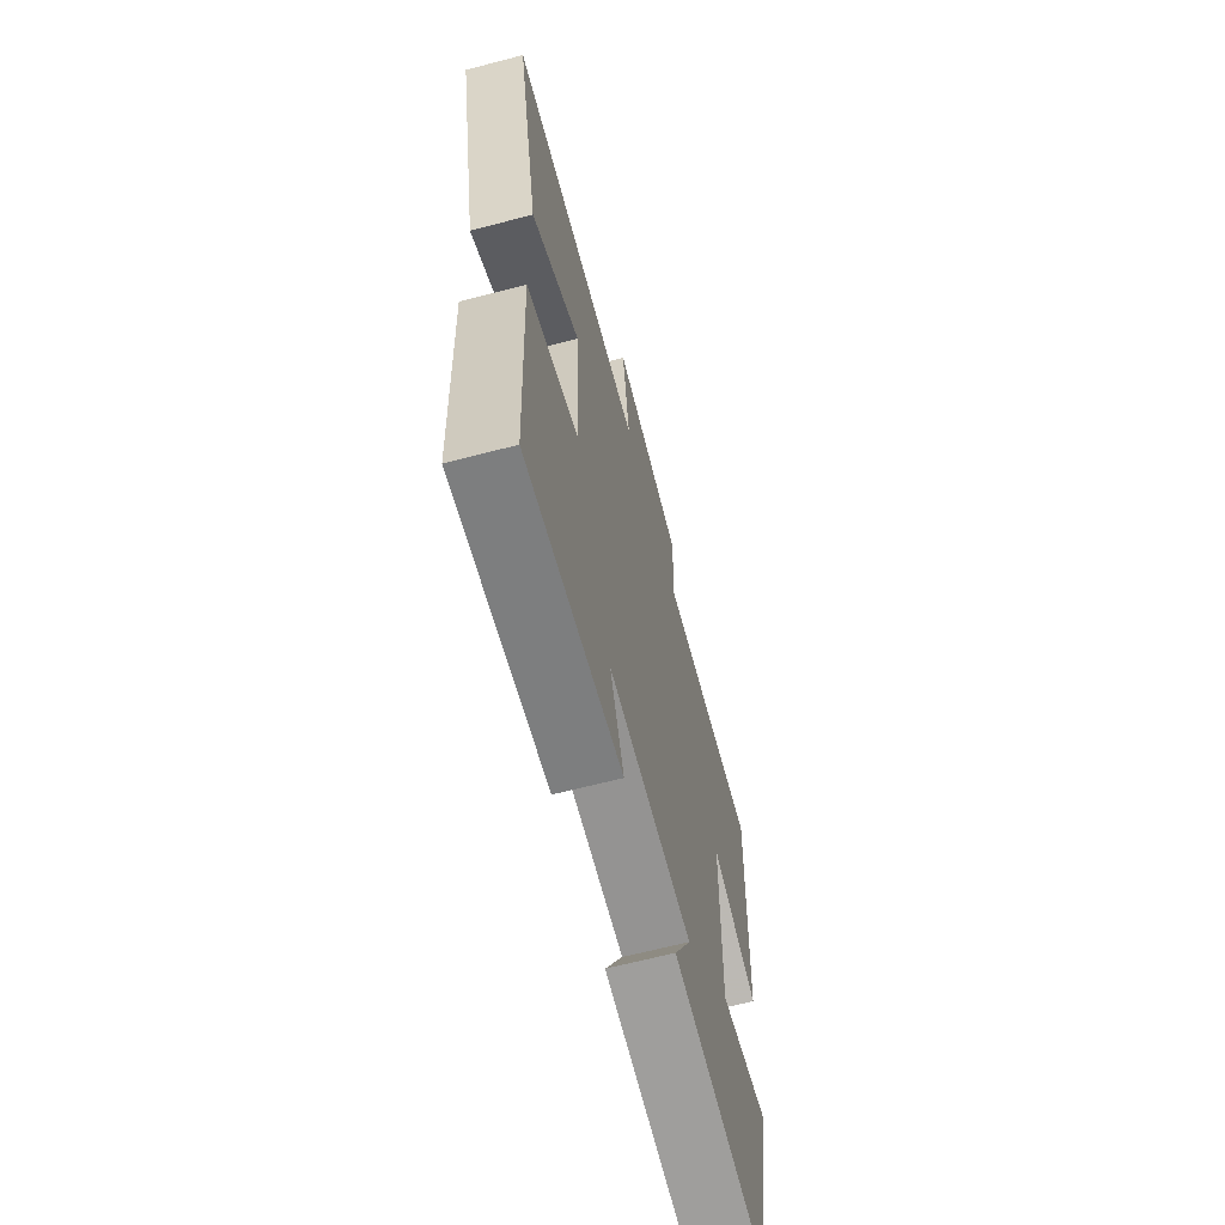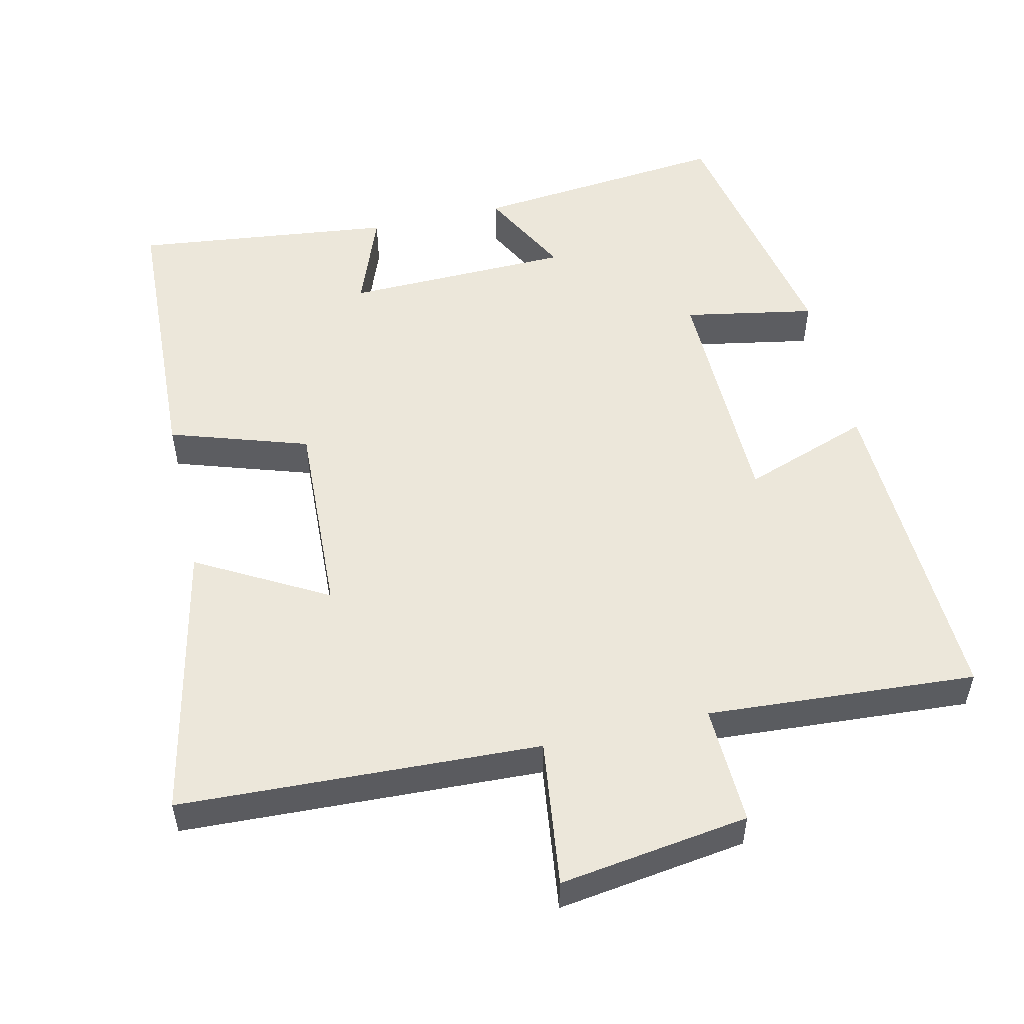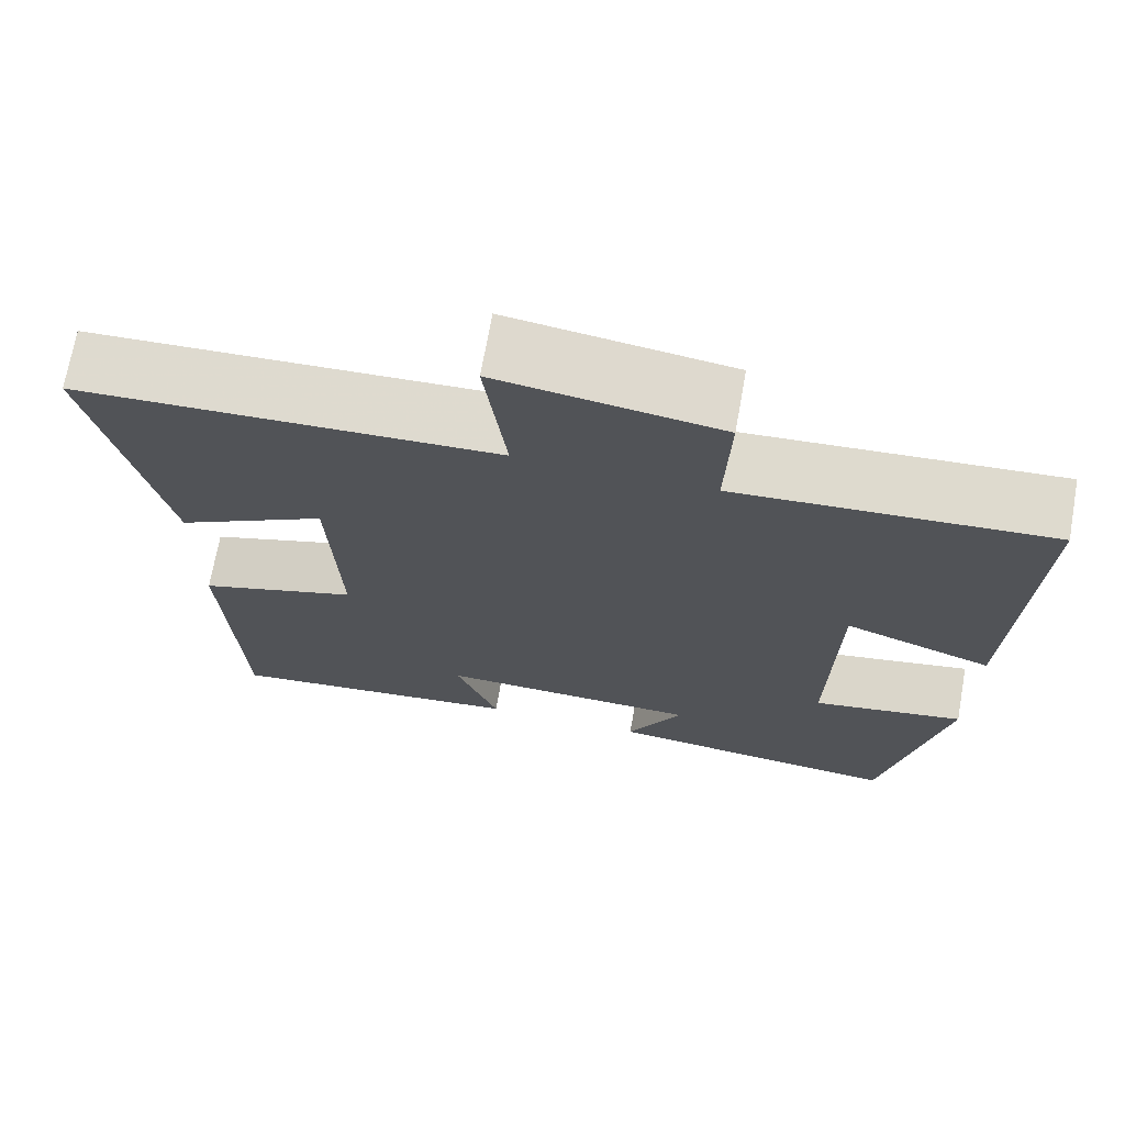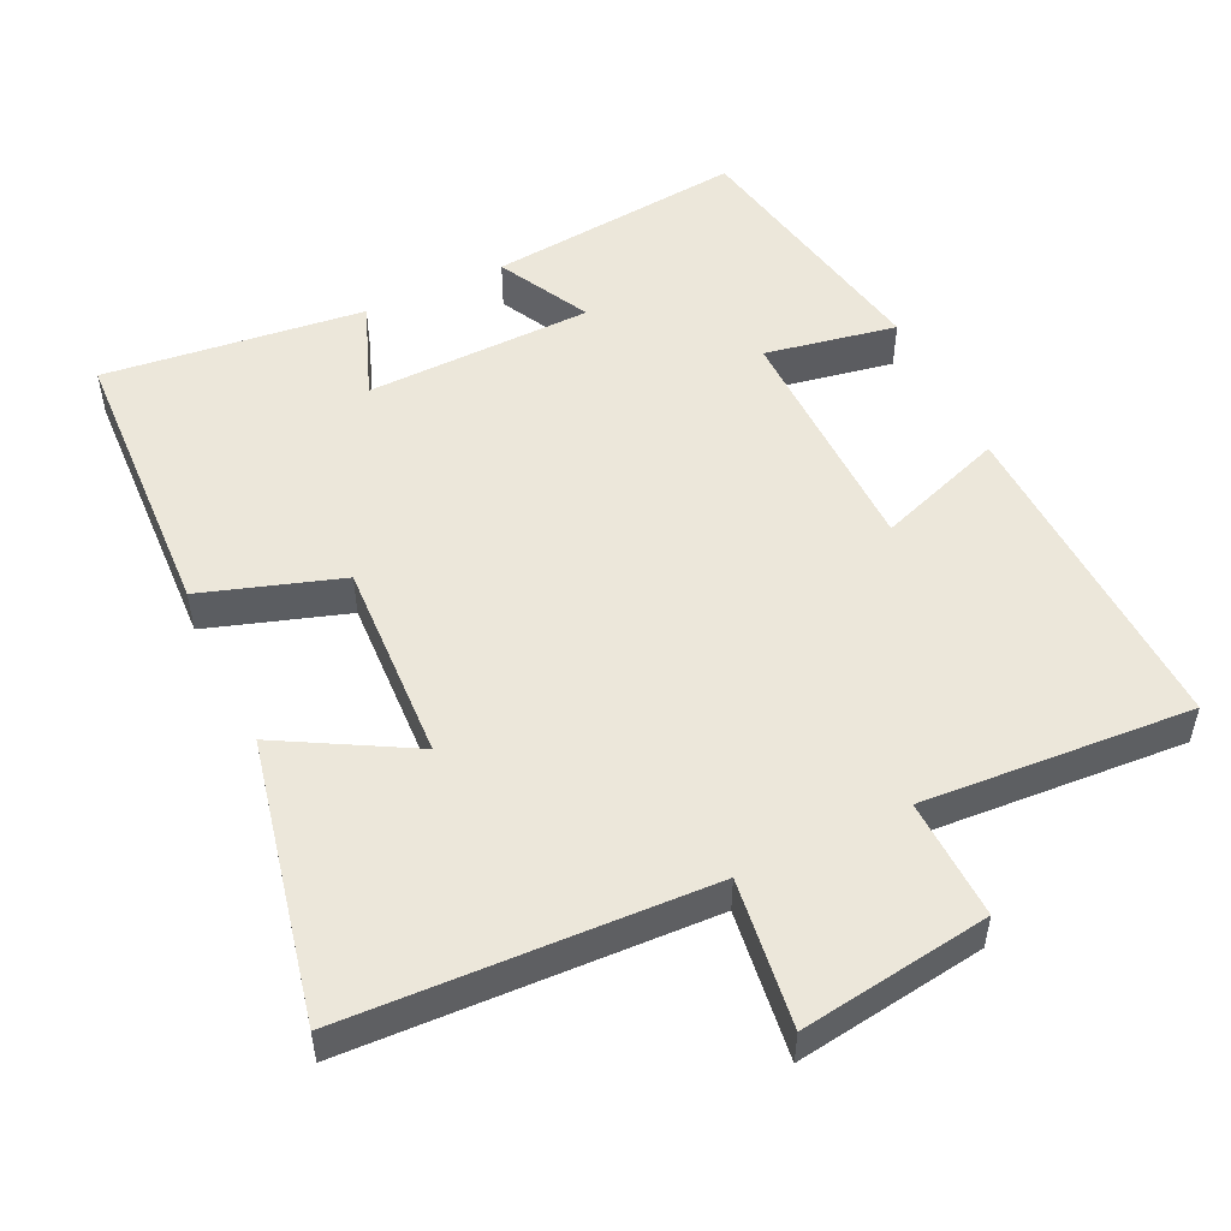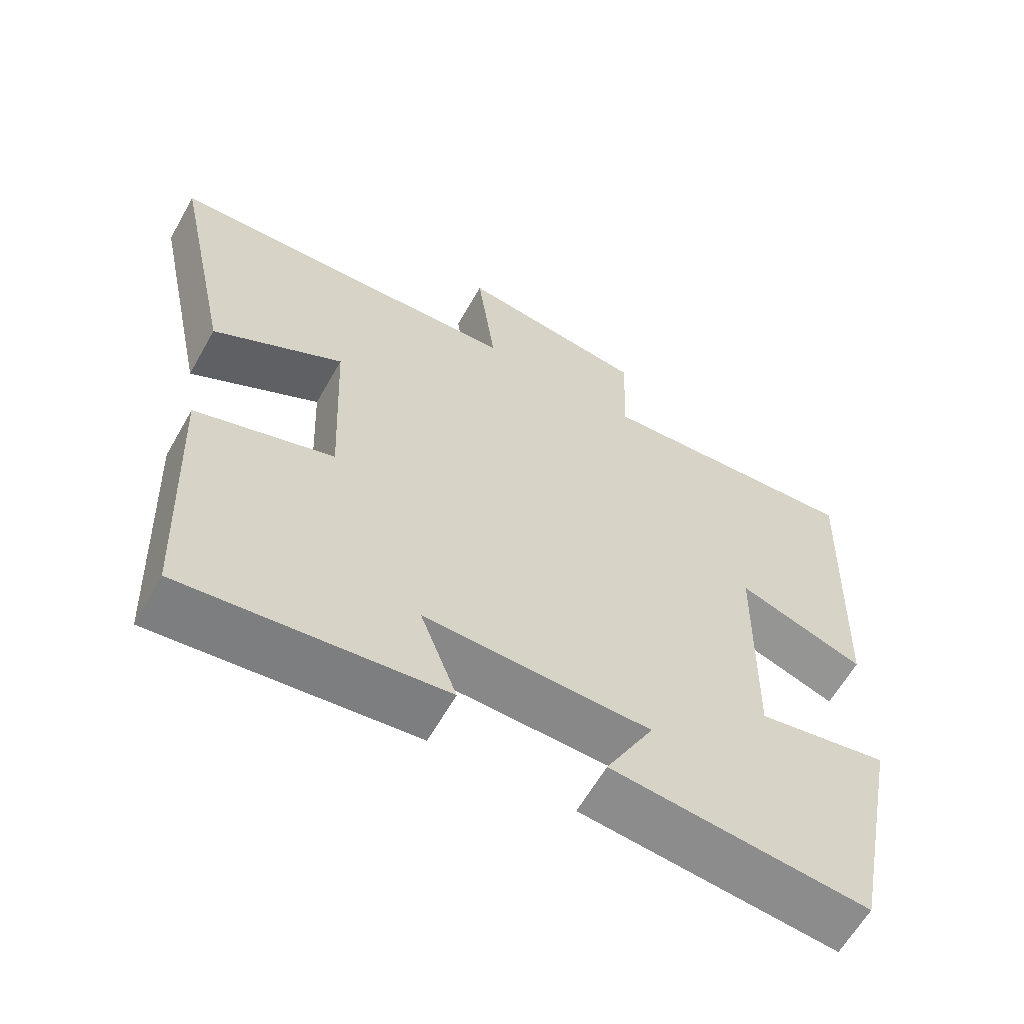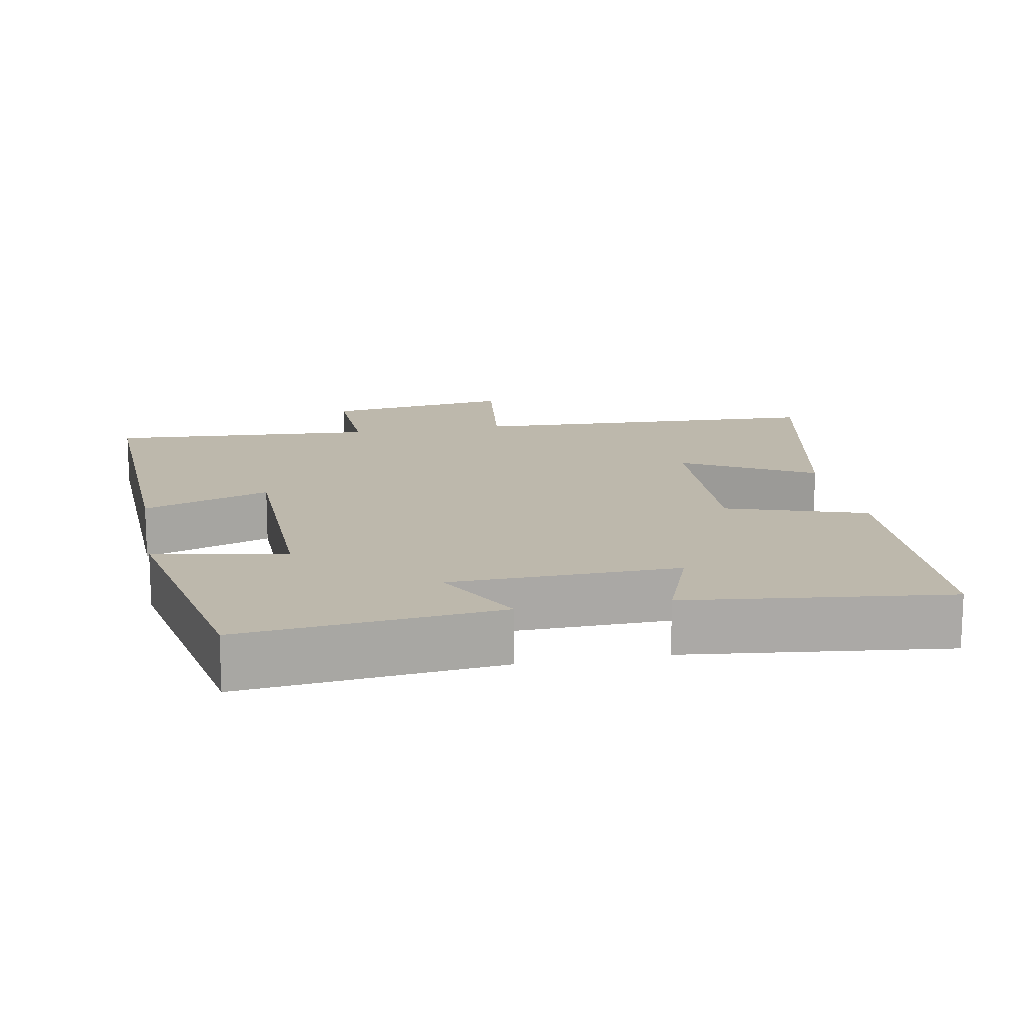
<metadata>
{"format":"obj","ext":"obj","renderer":"f3d","projection":"perspective","resolution":1024,"background":"white","views":[{"elev":-65.4,"azim":-75.3,"up":"+Z"},{"elev":53.0,"azim":-12.8,"up":"+Y"},{"elev":70.6,"azim":10.1,"up":"+Z"},{"elev":51.8,"azim":-25.3,"up":"+Y"},{"elev":-62.1,"azim":-29.5,"up":"+Z"},{"elev":14.8,"azim":169.5,"up":"+Y"}]}
</metadata>
<code>
v 0.428 0.07 -0.537
v 0.073 0.07 -0.5
v 0.14 0.07 -0.373
v -0.174 0.07 -0.365
v -0.123 0.07 -0.5
v -0.483 0.07 -0.541
v -0.5 0.07 -0.146
v -0.308 0.07 -0.084
v -0.32 0.07 0.194
v -0.5 0.07 0.094
v -0.582 0.07 0.48
v -0.084 0.07 0.5
v -0.11 0.07 0.704
v 0.152 0.07 0.666
v 0.146 0.07 0.5
v 0.518 0.07 0.524
v 0.5 0.07 0.065
v 0.324 0.07 0.128
v 0.318 0.07 -0.206
v 0.5 0.07 -0.173
v 0.428 0 -0.537
v 0.073 0 -0.5
v 0.14 0 -0.373
v -0.174 0 -0.365
v -0.123 0 -0.5
v -0.483 0 -0.541
v -0.5 0 -0.146
v -0.308 0 -0.084
v -0.32 0 0.194
v -0.5 0 0.094
v -0.582 0 0.48
v -0.084 0 0.5
v -0.11 0 0.704
v 0.152 0 0.666
v 0.146 0 0.5
v 0.518 0 0.524
v 0.5 0 0.065
v 0.324 0 0.128
v 0.318 0 -0.206
v 0.5 0 -0.173
f 19 20 1 2
f 15 16 17 18
f 15 18 19
f 12 13 14 15
f 9 10 11 12
f 8 9 12 15
f 5 6 7 8
f 4 5 8
f 3 4 8 15
f 19 2 3
f 3 15 19
f 22 21 40 39
f 38 37 36 35
f 39 38 35
f 35 34 33 32
f 32 31 30 29
f 35 32 29 28
f 28 27 26 25
f 28 25 24
f 35 28 24 23
f 23 22 39
f 39 35 23
f 1 21 22 2
f 2 22 23 3
f 3 23 24 4
f 4 24 25 5
f 5 25 26 6
f 6 26 27 7
f 7 27 28 8
f 8 28 29 9
f 9 29 30 10
f 10 30 31 11
f 11 31 32 12
f 12 32 33 13
f 13 33 34 14
f 14 34 35 15
f 15 35 36 16
f 16 36 37 17
f 17 37 38 18
f 18 38 39 19
f 19 39 40 20
f 20 40 21 1

</code>
